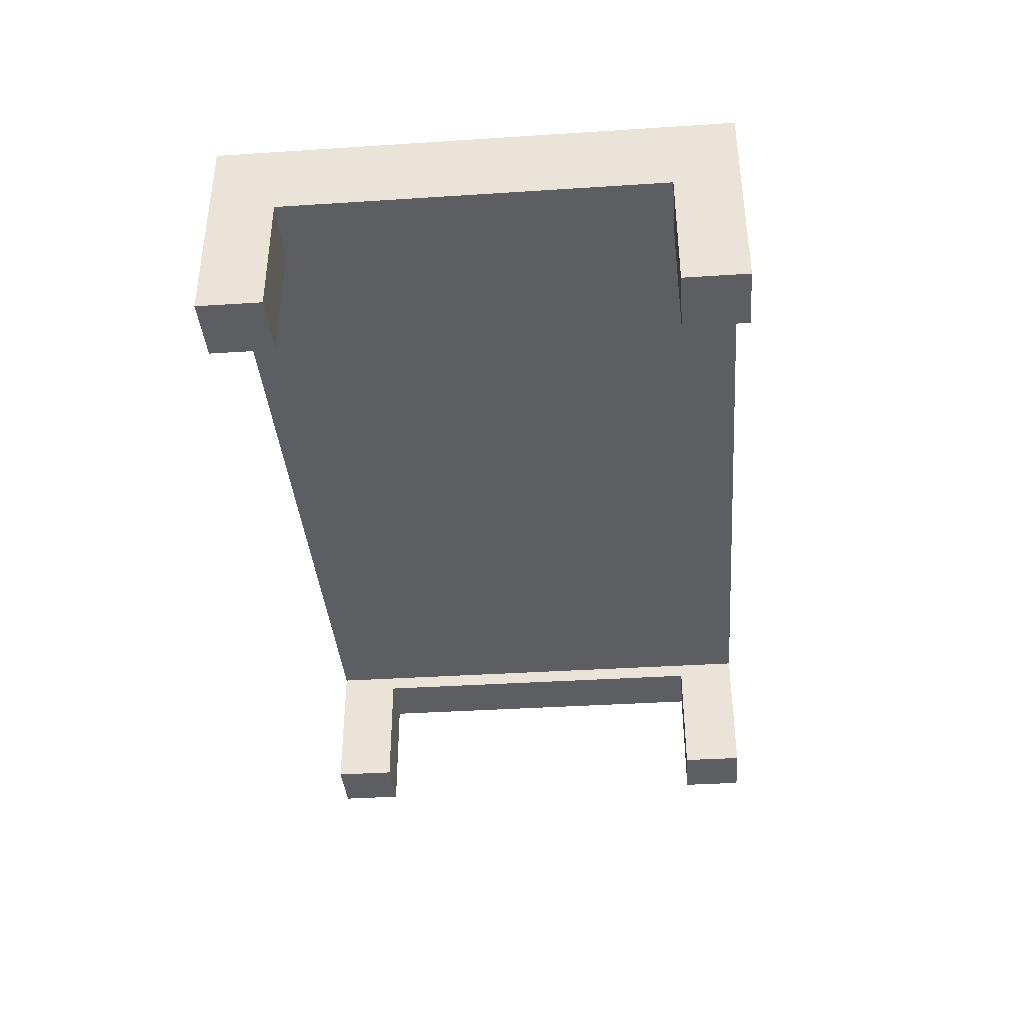
<metadata>
{"format":"obj","ext":"obj","renderer":"f3d","projection":"perspective","resolution":1024,"background":"white","views":[{"elev":-38.0,"azim":-85.3,"up":"+Y"}]}
</metadata>
<code>
g pooltable
v -29 0 16
v -29 0 12
v -29 0 -12
v -29 0 -16
v -29 8 12
v -29 8 -12
v -29 12 16
v -29 12 -16
v -29 13 16
v -29 13 -16
v -27 10 14
v -27 10 11
v -27 10 -11
v -27 10 -14
v -27 11 15
v -27 11 14
v -27 11 11
v -27 11 -11
v -27 11 -14
v -27 11 -15
v -27 12 15
v -27 12 14
v -27 12 11
v -27 12 -11
v -27 12 -14
v -27 12 -15
v -26 1 15
v -26 1 13
v -26 1 -13
v -26 1 -15
v -26 6 13
v -26 6 -13
v -26 8 13
v -26 8 12
v -26 8 -12
v -26 8 -13
v -26 9 15
v -26 9 12
v -26 9 -12
v -26 9 -15
v -26 10 11
v -26 10 -11
v -26 11 11
v -26 11 -11
v -25 9 15
v -25 9 -15
v -25 10 15
v -25 10 14
v -25 10 -14
v -25 10 -15
v -24 11 14
v -24 11 13
v -24 11 -13
v -24 11 -14
v -24 12 14
v -24 12 13
v -24 12 -13
v -24 12 -14
v -24 13 14
v -24 13 13
v -24 13 -13
v -24 13 -14
v -3 11 15
v -3 11 14
v -3 11 -14
v -3 11 -15
v -3 12 15
v -3 12 14
v -3 12 -14
v -3 12 -15
v -2 10 15
v -2 10 13
v -2 10 -13
v -2 10 -15
v -2 11 15
v -2 11 13
v -2 11 -13
v -2 11 -15
v 1 11 15
v 1 11 13
v 1 11 -13
v 1 11 -15
v 1 12 15
v 1 12 13
v 1 12 -13
v 1 12 -15
v 1 13 15
v 1 13 13
v 1 13 -13
v 1 13 -15
v 24 10 14
v 24 10 13
v 24 10 -13
v 24 10 -14
v 24 11 15
v 24 11 14
v 24 11 13
v 24 11 -13
v 24 11 -14
v 24 11 -15
v 24 12 15
v 24 12 14
v 24 12 -14
v 24 12 -15
v 25 0 16
v 25 0 12
v 25 0 -12
v 25 0 -16
v 25 8 12
v 25 8 -12
v 25 9 16
v 25 9 -16
v 26 11 11
v 26 11 -11
v 26 12 11
v 26 12 -11
v 26 13 11
v 26 13 -11
v 27 11 14
v 27 11 11
v 27 11 -11
v 27 11 -14
v 27 12 14
v 27 12 11
v 27 12 -11
v 27 12 -14
v 27 13 14
v 27 13 11
v 27 13 -11
v 27 13 -14
v 28 1 15
v 28 1 13
v 28 1 -13
v 28 1 -14
v 28 1 -15
v 28 6 13
v 28 6 -13
v 28 8 13
v 28 8 12
v 28 8 -12
v 28 8 -13
v 28 9 12
v 28 9 -12
v 28 11 14
v 28 11 11
v 28 11 -11
v 28 11 -14
v 28 12 15
v 28 12 14
v 28 12 11
v 28 12 -11
v 28 12 -14
v 28 12 -15
v -28 1 15
v -28 1 13
v -28 1 -13
v -28 1 -15
v -28 6 13
v -28 6 -13
v -28 8 13
v -28 8 12
v -28 8 -12
v -28 8 -13
v -28 9 12
v -28 9 -12
v -28 11 14
v -28 11 11
v -28 11 -11
v -28 11 -14
v -28 12 15
v -28 12 14
v -28 12 11
v -28 12 -11
v -28 12 -14
v -28 12 -15
v -27 11 14
v -27 11 11
v -27 11 -11
v -27 11 -14
v -27 12 14
v -27 12 11
v -27 12 -11
v -27 12 -14
v -27 13 14
v -27 13 11
v -27 13 -11
v -27 13 -14
v -26 11 11
v -26 11 -11
v -26 12 11
v -26 12 -11
v -26 13 11
v -26 13 -11
v -25 0 16
v -25 0 12
v -25 0 -12
v -25 0 -16
v -25 8 12
v -25 8 -12
v -25 9 16
v -25 9 -16
v -24 10 14
v -24 10 13
v -24 10 -13
v -24 10 -14
v -24 11 15
v -24 11 14
v -24 11 13
v -24 11 -13
v -24 11 -14
v -24 11 -15
v -24 12 15
v -24 12 14
v -24 12 -14
v -24 12 -15
v -2 11 15
v -2 11 13
v -2 11 -13
v -2 11 -15
v -2 12 15
v -2 12 13
v -2 12 -13
v -2 12 -15
v -2 13 15
v -2 13 13
v -2 13 -13
v -2 13 -15
v 1 10 15
v 1 10 13
v 1 10 -13
v 1 10 -15
v 1 11 15
v 1 11 13
v 1 11 -13
v 1 11 -15
v 2 11 15
v 2 11 14
v 2 11 -14
v 2 11 -15
v 2 12 15
v 2 12 14
v 2 12 -14
v 2 12 -15
v 24 11 14
v 24 11 13
v 24 11 -13
v 24 11 -14
v 24 12 14
v 24 12 13
v 24 12 -13
v 24 12 -14
v 24 13 14
v 24 13 13
v 24 13 -13
v 24 13 -14
v 25 9 15
v 25 9 -15
v 25 10 15
v 25 10 14
v 25 10 -14
v 25 10 -15
v 26 1 15
v 26 1 13
v 26 1 -13
v 26 1 -14
v 26 1 -15
v 26 6 13
v 26 6 -13
v 26 8 13
v 26 8 12
v 26 8 -12
v 26 8 -13
v 26 9 15
v 26 9 12
v 26 9 -12
v 26 9 -15
v 26 10 11
v 26 10 -11
v 26 11 11
v 26 11 -11
v 27 10 14
v 27 10 11
v 27 10 -11
v 27 10 -14
v 27 11 15
v 27 11 14
v 27 11 11
v 27 11 -11
v 27 11 -14
v 27 11 -15
v 27 12 15
v 27 12 14
v 27 12 11
v 27 12 -11
v 27 12 -14
v 27 12 -15
v 29 0 16
v 29 0 12
v 29 0 -12
v 29 0 -16
v 29 8 12
v 29 8 -12
v 29 12 16
v 29 12 -16
v 29 13 16
v 29 13 -16
v -29 0 16
v -29 12 16
v -29 13 16
v -25 0 16
v -25 9 16
v -2 11 16
v -2 12 16
v 1 11 16
v 1 12 16
v 25 0 16
v 25 9 16
v 29 0 16
v 29 12 16
v 29 13 16
v -28 11 14
v -28 12 14
v -27 10 14
v -27 11 14
v -27 12 14
v -25 10 14
v -24 10 14
v -24 11 14
v -24 12 14
v -3 11 14
v -3 12 14
v 2 11 14
v 2 12 14
v 24 10 14
v 24 11 14
v 24 12 14
v 25 10 14
v 27 10 14
v 27 11 14
v 27 12 14
v 28 11 14
v 28 12 14
v -28 1 13
v -28 6 13
v -28 8 13
v -26 1 13
v -26 6 13
v -26 8 13
v -24 10 13
v -24 11 13
v -2 10 13
v -2 11 13
v 1 10 13
v 1 11 13
v 24 10 13
v 24 11 13
v 26 1 13
v 26 6 13
v 26 8 13
v 28 1 13
v 28 6 13
v 28 8 13
v -28 8 12
v -28 9 12
v -26 8 12
v -26 9 12
v 26 8 12
v 26 9 12
v 28 8 12
v 28 9 12
v -27 11 11
v -27 12 11
v -27 13 11
v -26 11 11
v -26 12 11
v -26 13 11
v 26 11 11
v 26 12 11
v 26 13 11
v 27 11 11
v 27 12 11
v 27 13 11
v -28 11 -11
v -28 12 -11
v -27 10 -11
v -27 11 -11
v -27 12 -11
v -26 10 -11
v -26 11 -11
v 26 10 -11
v 26 11 -11
v 27 10 -11
v 27 11 -11
v 27 12 -11
v 28 11 -11
v 28 12 -11
v -29 0 -12
v -29 8 -12
v -28 6 -12
v -28 8 -12
v -26 6 -12
v -26 8 -12
v -25 0 -12
v -25 8 -12
v 25 0 -12
v 25 8 -12
v 26 6 -12
v 26 8 -12
v 28 6 -12
v 28 8 -12
v 29 0 -12
v 29 8 -12
v -24 11 -13
v -24 12 -13
v -24 13 -13
v -2 11 -13
v -2 12 -13
v -2 13 -13
v 1 11 -13
v 1 12 -13
v 1 13 -13
v 24 11 -13
v 24 12 -13
v 24 13 -13
v -27 11 -14
v -27 12 -14
v -27 13 -14
v -24 11 -14
v -24 12 -14
v -24 13 -14
v 24 11 -14
v 24 12 -14
v 24 13 -14
v 27 11 -14
v 27 12 -14
v 27 13 -14
v -28 1 -15
v -28 12 -15
v -27 11 -15
v -27 12 -15
v -26 1 -15
v -26 9 -15
v -25 9 -15
v -25 10 -15
v -24 11 -15
v -24 12 -15
v -3 11 -15
v -3 12 -15
v -2 10 -15
v -2 11 -15
v -2 12 -15
v -2 13 -15
v 1 10 -15
v 1 11 -15
v 1 12 -15
v 1 13 -15
v 2 11 -15
v 2 12 -15
v 24 11 -15
v 24 12 -15
v 25 9 -15
v 25 10 -15
v 26 1 -15
v 26 9 -15
v 27 11 -15
v 27 12 -15
v 28 1 -15
v 28 12 -15
v -28 1 15
v -28 12 15
v -27 11 15
v -27 12 15
v -26 1 15
v -26 9 15
v -25 9 15
v -25 10 15
v -24 11 15
v -24 12 15
v -3 11 15
v -3 12 15
v -2 10 15
v -2 11 15
v -2 12 15
v -2 13 15
v 1 10 15
v 1 11 15
v 1 12 15
v 1 13 15
v 2 11 15
v 2 12 15
v 24 11 15
v 24 12 15
v 25 9 15
v 25 10 15
v 26 1 15
v 26 9 15
v 27 11 15
v 27 12 15
v 28 1 15
v 28 12 15
v -27 11 14
v -27 12 14
v -27 13 14
v -24 11 14
v -24 12 14
v -24 13 14
v 24 11 14
v 24 12 14
v 24 13 14
v 27 11 14
v 27 12 14
v 27 13 14
v -24 11 13
v -24 12 13
v -24 13 13
v -2 11 13
v -2 12 13
v -2 13 13
v 1 11 13
v 1 12 13
v 1 13 13
v 24 11 13
v 24 12 13
v 24 13 13
v -29 0 12
v -29 8 12
v -28 6 12
v -28 8 12
v -26 6 12
v -26 8 12
v -25 0 12
v -25 8 12
v 25 0 12
v 25 8 12
v 26 6 12
v 26 8 12
v 28 6 12
v 28 8 12
v 29 0 12
v 29 8 12
v -28 11 11
v -28 12 11
v -27 10 11
v -27 11 11
v -27 12 11
v -26 10 11
v -26 11 11
v 26 10 11
v 26 11 11
v 27 10 11
v 27 11 11
v 27 12 11
v 28 11 11
v 28 12 11
v -27 11 -11
v -27 12 -11
v -27 13 -11
v -26 11 -11
v -26 12 -11
v -26 13 -11
v 26 11 -11
v 26 12 -11
v 26 13 -11
v 27 11 -11
v 27 12 -11
v 27 13 -11
v -28 8 -12
v -28 9 -12
v -26 8 -12
v -26 9 -12
v 26 8 -12
v 26 9 -12
v 28 8 -12
v 28 9 -12
v -28 1 -13
v -28 6 -13
v -28 8 -13
v -26 1 -13
v -26 6 -13
v -26 8 -13
v -24 10 -13
v -24 11 -13
v -2 10 -13
v -2 11 -13
v 1 10 -13
v 1 11 -13
v 24 10 -13
v 24 11 -13
v 26 1 -13
v 26 6 -13
v 26 8 -13
v 28 1 -13
v 28 6 -13
v 28 8 -13
v -28 11 -14
v -28 12 -14
v -27 10 -14
v -27 11 -14
v -27 12 -14
v -25 10 -14
v -24 10 -14
v -24 11 -14
v -24 12 -14
v -3 11 -14
v -3 12 -14
v 2 11 -14
v 2 12 -14
v 24 10 -14
v 24 11 -14
v 24 12 -14
v 25 10 -14
v 27 10 -14
v 27 11 -14
v 27 12 -14
v 28 11 -14
v 28 12 -14
v -29 0 -16
v -29 12 -16
v -29 13 -16
v -25 0 -16
v -25 9 -16
v -2 11 -16
v -2 12 -16
v 1 11 -16
v 1 12 -16
v 25 0 -16
v 25 9 -16
v 29 0 -16
v 29 12 -16
v 29 13 -16
v -29 0 16
v -25 0 16
v 25 0 16
v 29 0 16
v -28 0 15
v -26 0 15
v 26 0 15
v 28 0 15
v -28 0 13
v -26 0 13
v 26 0 13
v 28 0 13
v -29 0 12
v -25 0 12
v 25 0 12
v 29 0 12
v -29 0 -12
v -25 0 -12
v 25 0 -12
v 29 0 -12
v -28 0 -13
v -26 0 -13
v 26 0 -13
v 28 0 -13
v 26 0 -14
v 28 0 -14
v -28 0 -15
v -26 0 -15
v 26 0 -15
v 28 0 -15
v -29 0 -16
v -25 0 -16
v 25 0 -16
v 29 0 -16
v -29 8 12
v -28 8 12
v -26 8 12
v -25 8 12
v 25 8 12
v 26 8 12
v 28 8 12
v 29 8 12
v -29 8 -12
v -28 8 -12
v -26 8 -12
v -25 8 -12
v 25 8 -12
v 26 8 -12
v 28 8 -12
v 29 8 -12
v -25 9 16
v 25 9 16
v -25 9 -16
v 25 9 -16
v -27 10 14
v -25 10 14
v 25 10 14
v 27 10 14
v -27 10 11
v -26 10 11
v 26 10 11
v 27 10 11
v -27 10 -11
v -26 10 -11
v 26 10 -11
v 27 10 -11
v -27 10 -14
v -25 10 -14
v 25 10 -14
v 27 10 -14
v -27 11 15
v -24 11 15
v -3 11 15
v -2 11 15
v 1 11 15
v 2 11 15
v 24 11 15
v 27 11 15
v -28 11 14
v -27 11 14
v -24 11 14
v -3 11 14
v 2 11 14
v 24 11 14
v 27 11 14
v 28 11 14
v -24 11 13
v -2 11 13
v 1 11 13
v 24 11 13
v -28 11 11
v -27 11 11
v -26 11 11
v 26 11 11
v 27 11 11
v 28 11 11
v -28 11 -11
v -27 11 -11
v -26 11 -11
v 26 11 -11
v 27 11 -11
v 28 11 -11
v -24 11 -13
v -2 11 -13
v 1 11 -13
v 24 11 -13
v -28 11 -14
v -27 11 -14
v -24 11 -14
v -3 11 -14
v 2 11 -14
v 24 11 -14
v 27 11 -14
v 28 11 -14
v -27 11 -15
v -24 11 -15
v -3 11 -15
v -2 11 -15
v 1 11 -15
v 2 11 -15
v 24 11 -15
v 27 11 -15
v -28 12 15
v -27 12 15
v -24 12 15
v -3 12 15
v 2 12 15
v 24 12 15
v 27 12 15
v 28 12 15
v -28 12 14
v -27 12 14
v -24 12 14
v -3 12 14
v 2 12 14
v 24 12 14
v 27 12 14
v 28 12 14
v -28 12 11
v -27 12 11
v 27 12 11
v 28 12 11
v -28 12 -11
v -27 12 -11
v 27 12 -11
v 28 12 -11
v -28 12 -14
v -27 12 -14
v -24 12 -14
v -3 12 -14
v 2 12 -14
v 24 12 -14
v 27 12 -14
v 28 12 -14
v -28 12 -15
v -27 12 -15
v -24 12 -15
v -3 12 -15
v 2 12 -15
v 24 12 -15
v 27 12 -15
v 28 12 -15
v -28 1 15
v -26 1 15
v 26 1 15
v 28 1 15
v -28 1 13
v -26 1 13
v 26 1 13
v 28 1 13
v -28 1 -13
v -26 1 -13
v 26 1 -13
v 28 1 -13
v 26 1 -14
v 28 1 -14
v -28 1 -15
v -26 1 -15
v 26 1 -15
v 28 1 -15
v -28 8 13
v -26 8 13
v 26 8 13
v 28 8 13
v -28 8 12
v -26 8 12
v 26 8 12
v 28 8 12
v -28 8 -12
v -26 8 -12
v 26 8 -12
v 28 8 -12
v -28 8 -13
v -26 8 -13
v 26 8 -13
v 28 8 -13
v -26 9 15
v -25 9 15
v 25 9 15
v 26 9 15
v -28 9 12
v -26 9 12
v 26 9 12
v 28 9 12
v -28 9 -12
v -26 9 -12
v 26 9 -12
v 28 9 -12
v -26 9 -15
v -25 9 -15
v 25 9 -15
v 26 9 -15
v -25 10 15
v -2 10 15
v 1 10 15
v 25 10 15
v -25 10 14
v -24 10 14
v 24 10 14
v 25 10 14
v -24 10 13
v -2 10 13
v 1 10 13
v 24 10 13
v -24 10 -13
v -2 10 -13
v 1 10 -13
v 24 10 -13
v -25 10 -14
v -24 10 -14
v 24 10 -14
v 25 10 -14
v -25 10 -15
v -2 10 -15
v 1 10 -15
v 25 10 -15
v -2 11 15
v 1 11 15
v -27 11 14
v -24 11 14
v 24 11 14
v 27 11 14
v -24 11 13
v -2 11 13
v 1 11 13
v 24 11 13
v -27 11 11
v -26 11 11
v 26 11 11
v 27 11 11
v -27 11 -11
v -26 11 -11
v 26 11 -11
v 27 11 -11
v -24 11 -13
v -2 11 -13
v 1 11 -13
v 24 11 -13
v -27 11 -14
v -24 11 -14
v 24 11 -14
v 27 11 -14
v -2 11 -15
v 1 11 -15
v -29 13 16
v 29 13 16
v -2 13 15
v 1 13 15
v -27 13 14
v -24 13 14
v 24 13 14
v 27 13 14
v -24 13 13
v -2 13 13
v 1 13 13
v 24 13 13
v -27 13 11
v -26 13 11
v 26 13 11
v 27 13 11
v -27 13 -11
v -26 13 -11
v 26 13 -11
v 27 13 -11
v -24 13 -13
v -2 13 -13
v 1 13 -13
v 24 13 -13
v -27 13 -14
v -24 13 -14
v 24 13 -14
v 27 13 -14
v -2 13 -15
v 1 13 -15
v -29 13 -16
v 29 13 -16
f 5 2 1
f 6 4 3
f 7 5 1
f 7 6 5
f 8 4 6
f 8 6 7
f 9 8 7
f 10 8 9
f 16 12 11
f 17 12 16
f 18 14 13
f 19 14 18
f 21 16 15
f 22 16 21
f 23 18 17
f 24 18 23
f 25 20 19
f 26 20 25
f 31 28 27
f 32 30 29
f 33 31 27
f 36 30 32
f 37 34 33
f 37 33 27
f 38 34 37
f 39 36 35
f 40 30 36
f 40 36 39
f 43 42 41
f 44 42 43
f 47 46 45
f 48 46 47
f 49 46 48
f 50 46 49
f 55 52 51
f 56 52 55
f 57 54 53
f 58 54 57
f 59 56 55
f 60 56 59
f 61 58 57
f 62 58 61
f 67 64 63
f 68 64 67
f 69 66 65
f 70 66 69
f 75 72 71
f 76 72 75
f 77 74 73
f 78 74 77
f 83 80 79
f 84 80 83
f 85 82 81
f 86 82 85
f 87 84 83
f 88 84 87
f 89 86 85
f 90 86 89
f 96 92 91
f 97 92 96
f 98 94 93
f 99 94 98
f 101 96 95
f 102 96 101
f 103 100 99
f 104 100 103
f 109 106 105
f 110 108 107
f 111 109 105
f 111 110 109
f 112 108 110
f 112 110 111
f 115 114 113
f 116 114 115
f 117 116 115
f 118 116 117
f 123 120 119
f 124 120 123
f 125 122 121
f 126 122 125
f 127 124 123
f 128 124 127
f 129 126 125
f 130 126 129
f 136 132 131
f 137 135 134
f 137 134 133
f 138 136 131
f 141 135 137
f 142 139 138
f 143 141 140
f 144 142 138
f 144 143 142
f 144 138 131
f 145 143 144
f 146 143 145
f 147 141 143
f 147 143 146
f 147 135 141
f 148 144 131
f 149 144 148
f 150 146 145
f 151 146 150
f 152 135 147
f 153 135 152
f 154 155 158
f 156 157 159
f 154 158 160
f 159 157 163
f 160 161 164
f 162 163 165
f 160 164 166
f 164 165 166
f 154 160 166
f 166 165 167
f 167 165 168
f 165 163 169
f 168 165 169
f 163 157 169
f 154 166 170
f 170 166 171
f 167 168 172
f 172 168 173
f 169 157 174
f 174 157 175
f 176 177 180
f 180 177 181
f 178 179 182
f 182 179 183
f 180 181 184
f 184 181 185
f 182 183 186
f 186 183 187
f 188 189 190
f 190 189 191
f 190 191 192
f 192 191 193
f 194 195 198
f 196 197 199
f 194 198 200
f 198 199 200
f 199 197 201
f 200 199 201
f 202 203 207
f 207 203 208
f 204 205 209
f 209 205 210
f 206 207 212
f 212 207 213
f 210 211 214
f 214 211 215
f 216 217 220
f 220 217 221
f 218 219 222
f 222 219 223
f 220 221 224
f 224 221 225
f 222 223 226
f 226 223 227
f 228 229 232
f 232 229 233
f 230 231 234
f 234 231 235
f 236 237 240
f 240 237 241
f 238 239 242
f 242 239 243
f 244 245 248
f 248 245 249
f 246 247 250
f 250 247 251
f 248 249 252
f 252 249 253
f 250 251 254
f 254 251 255
f 256 257 258
f 258 257 259
f 259 257 260
f 260 257 261
f 262 263 267
f 265 266 268
f 264 265 268
f 262 267 269
f 268 266 272
f 269 270 273
f 262 269 273
f 273 270 274
f 271 272 275
f 272 266 276
f 275 272 276
f 277 278 279
f 279 278 280
f 281 282 286
f 286 282 287
f 283 284 288
f 288 284 289
f 285 286 291
f 291 286 292
f 287 288 293
f 293 288 294
f 289 290 295
f 295 290 296
f 297 298 301
f 299 300 302
f 297 301 303
f 301 302 303
f 302 300 304
f 303 302 304
f 303 304 305
f 305 304 306
f 310 308 307
f 311 308 310
f 312 308 311
f 313 309 308
f 313 308 312
f 314 312 311
f 314 313 312
f 315 309 313
f 315 313 314
f 317 314 311
f 317 315 314
f 318 317 316
f 319 309 315
f 319 317 318
f 319 315 317
f 320 309 319
f 324 322 321
f 325 322 324
f 326 324 323
f 327 324 326
f 328 324 327
f 330 329 328
f 331 329 330
f 335 333 332
f 336 333 335
f 337 335 334
f 338 335 337
f 339 335 338
f 341 340 339
f 342 340 341
f 346 344 343
f 347 345 344
f 347 344 346
f 348 345 347
f 351 350 349
f 352 350 351
f 355 354 353
f 356 354 355
f 360 358 357
f 361 359 358
f 361 358 360
f 362 359 361
f 365 364 363
f 366 364 365
f 369 368 367
f 370 368 369
f 374 372 371
f 375 373 372
f 375 372 374
f 376 373 375
f 380 378 377
f 381 379 378
f 381 378 380
f 382 379 381
f 386 384 383
f 387 384 386
f 388 386 385
f 389 386 388
f 392 391 390
f 393 391 392
f 395 394 393
f 396 394 395
f 399 398 397
f 400 398 399
f 401 399 397
f 401 400 399
f 402 400 401
f 403 401 397
f 403 402 401
f 404 402 403
f 407 406 405
f 408 406 407
f 409 407 405
f 409 408 407
f 410 408 409
f 411 409 405
f 411 410 409
f 412 410 411
f 416 414 413
f 417 415 414
f 417 414 416
f 418 415 417
f 422 420 419
f 423 421 420
f 423 420 422
f 424 421 423
f 428 426 425
f 429 427 426
f 429 426 428
f 430 427 429
f 434 432 431
f 435 433 432
f 435 432 434
f 436 433 435
f 439 438 437
f 440 438 439
f 441 439 437
f 442 439 441
f 443 439 442
f 444 439 443
f 445 439 444
f 447 445 444
f 447 446 445
f 448 446 447
f 449 447 444
f 450 447 449
f 454 451 450
f 454 452 451
f 455 452 454
f 456 452 455
f 457 454 453
f 459 457 453
f 459 458 457
f 460 458 459
f 462 459 453
f 464 462 461
f 465 459 462
f 465 464 463
f 465 462 464
f 467 465 463
f 467 466 465
f 468 466 467
f 469 470 471
f 471 470 472
f 469 471 473
f 473 471 474
f 474 471 475
f 475 471 476
f 476 471 477
f 476 477 479
f 477 478 479
f 479 478 480
f 476 479 481
f 481 479 482
f 482 483 486
f 483 484 486
f 486 484 487
f 487 484 488
f 485 486 489
f 485 489 491
f 489 490 491
f 491 490 492
f 485 491 494
f 493 494 496
f 494 491 497
f 495 496 497
f 496 494 497
f 495 497 499
f 497 498 499
f 499 498 500
f 501 502 504
f 502 503 505
f 504 502 505
f 505 503 506
f 507 508 510
f 508 509 511
f 510 508 511
f 511 509 512
f 513 514 516
f 514 515 517
f 516 514 517
f 517 515 518
f 519 520 522
f 520 521 523
f 522 520 523
f 523 521 524
f 525 526 527
f 527 526 528
f 525 527 529
f 527 528 529
f 529 528 530
f 525 529 531
f 529 530 531
f 531 530 532
f 533 534 535
f 535 534 536
f 533 535 537
f 535 536 537
f 537 536 538
f 533 537 539
f 537 538 539
f 539 538 540
f 541 542 544
f 544 542 545
f 543 544 546
f 546 544 547
f 548 549 550
f 550 549 551
f 551 552 553
f 553 552 554
f 555 556 558
f 556 557 559
f 558 556 559
f 559 557 560
f 561 562 564
f 562 563 565
f 564 562 565
f 565 563 566
f 567 568 569
f 569 568 570
f 571 572 573
f 573 572 574
f 575 576 578
f 576 577 579
f 578 576 579
f 579 577 580
f 581 582 583
f 583 582 584
f 585 586 587
f 587 586 588
f 589 590 592
f 590 591 593
f 592 590 593
f 593 591 594
f 595 596 598
f 598 596 599
f 597 598 600
f 600 598 601
f 601 598 602
f 602 603 604
f 604 603 605
f 606 607 609
f 609 607 610
f 608 609 611
f 611 609 612
f 612 609 613
f 613 614 615
f 615 614 616
f 617 618 620
f 620 618 621
f 621 618 622
f 618 619 623
f 622 618 623
f 621 622 624
f 622 623 624
f 623 619 625
f 624 623 625
f 621 624 627
f 624 625 627
f 626 627 628
f 625 619 629
f 628 627 629
f 627 625 629
f 629 619 630
f 635 632 631
f 636 632 635
f 637 634 633
f 638 634 637
f 639 635 631
f 639 636 635
f 640 632 636
f 640 636 639
f 641 638 637
f 641 637 633
f 642 634 638
f 642 638 641
f 643 639 631
f 643 640 639
f 644 632 640
f 644 640 643
f 645 641 633
f 645 642 641
f 646 634 642
f 646 642 645
f 651 648 647
f 652 648 651
f 653 650 649
f 654 650 653
f 655 653 649
f 655 654 653
f 656 650 654
f 656 654 655
f 657 651 647
f 657 652 651
f 658 648 652
f 658 652 657
f 659 656 655
f 659 655 649
f 660 650 656
f 660 656 659
f 661 657 647
f 661 658 657
f 662 648 658
f 662 658 661
f 663 659 649
f 663 660 659
f 664 650 660
f 664 660 663
f 673 666 665
f 674 667 666
f 674 666 673
f 675 668 667
f 675 667 674
f 676 668 675
f 677 670 669
f 678 671 670
f 678 670 677
f 679 672 671
f 679 671 678
f 680 672 679
f 683 682 681
f 684 682 683
f 689 686 685
f 690 686 689
f 691 688 687
f 692 688 691
f 694 686 690
f 695 691 687
f 697 694 693
f 698 686 694
f 698 694 697
f 699 696 695
f 699 695 687
f 700 696 699
f 710 702 701
f 711 702 710
f 712 704 703
f 713 706 705
f 714 708 707
f 715 708 714
f 717 712 711
f 718 704 712
f 718 712 717
f 719 713 705
f 719 714 713
f 720 714 719
f 721 710 709
f 722 710 721
f 725 716 715
f 726 716 725
f 728 723 722
f 729 723 728
f 730 725 724
f 731 725 730
f 737 728 727
f 738 728 737
f 739 734 733
f 740 734 739
f 741 736 735
f 742 736 741
f 743 732 731
f 744 732 743
f 745 739 738
f 746 739 745
f 747 734 740
f 748 734 747
f 749 741 735
f 750 741 749
f 751 743 742
f 752 743 751
f 761 754 753
f 762 754 761
f 763 756 755
f 764 756 763
f 765 758 757
f 766 758 765
f 767 760 759
f 768 760 767
f 773 770 769
f 774 770 773
f 775 772 771
f 776 772 775
f 785 778 777
f 786 778 785
f 787 780 779
f 788 780 787
f 789 782 781
f 790 782 789
f 791 784 783
f 792 784 791
f 793 794 797
f 797 794 798
f 795 796 799
f 799 796 800
f 803 804 805
f 805 804 806
f 801 802 807
f 807 802 808
f 805 806 809
f 809 806 810
f 811 812 815
f 815 812 816
f 813 814 817
f 817 814 818
f 819 820 823
f 823 820 824
f 821 822 825
f 825 822 826
f 827 828 832
f 829 830 833
f 831 832 835
f 832 828 836
f 835 832 836
f 833 834 837
f 829 833 837
f 837 834 838
f 836 828 839
f 839 828 840
f 829 837 841
f 841 837 842
f 843 844 847
f 847 844 848
f 845 846 849
f 849 846 850
f 848 844 851
f 851 844 852
f 845 849 853
f 853 849 854
f 855 856 860
f 857 858 861
f 859 860 863
f 860 856 864
f 863 860 864
f 857 861 865
f 861 862 865
f 865 862 866
f 869 870 873
f 867 868 874
f 874 868 875
f 871 872 876
f 869 873 877
f 875 876 877
f 874 875 877
f 873 874 877
f 877 876 878
f 876 872 879
f 878 876 879
f 879 872 880
f 878 879 882
f 882 879 883
f 881 882 885
f 883 884 885
f 882 883 885
f 885 884 886
f 886 884 887
f 887 884 888
f 881 885 889
f 889 885 890
f 888 884 891
f 891 884 892
f 886 887 893
f 893 887 894
f 895 896 897
f 897 896 898
f 895 897 899
f 899 897 900
f 898 896 901
f 901 896 902
f 900 897 903
f 903 897 904
f 898 901 905
f 905 901 906
f 895 899 907
f 902 896 910
f 895 907 911
f 907 908 911
f 911 908 912
f 909 910 913
f 910 896 914
f 913 910 914
f 895 911 919
f 915 916 920
f 917 918 921
f 914 896 922
f 919 920 923
f 920 916 923
f 917 921 924
f 921 922 924
f 919 923 925
f 923 924 925
f 895 919 925
f 924 922 926
f 925 924 926
f 922 896 926

</code>
